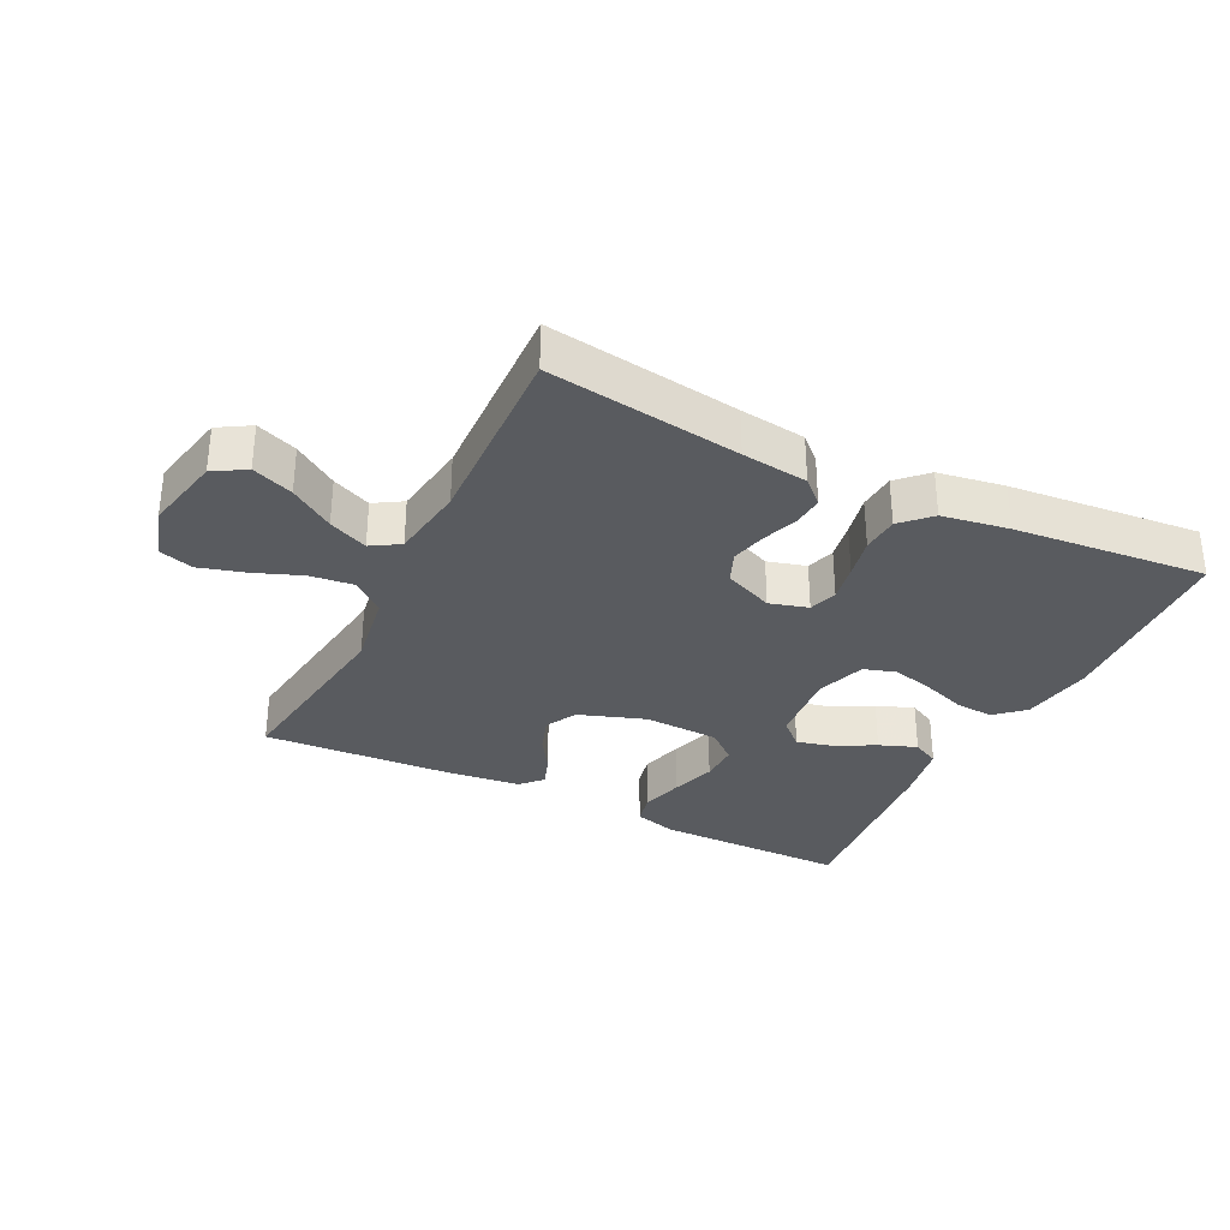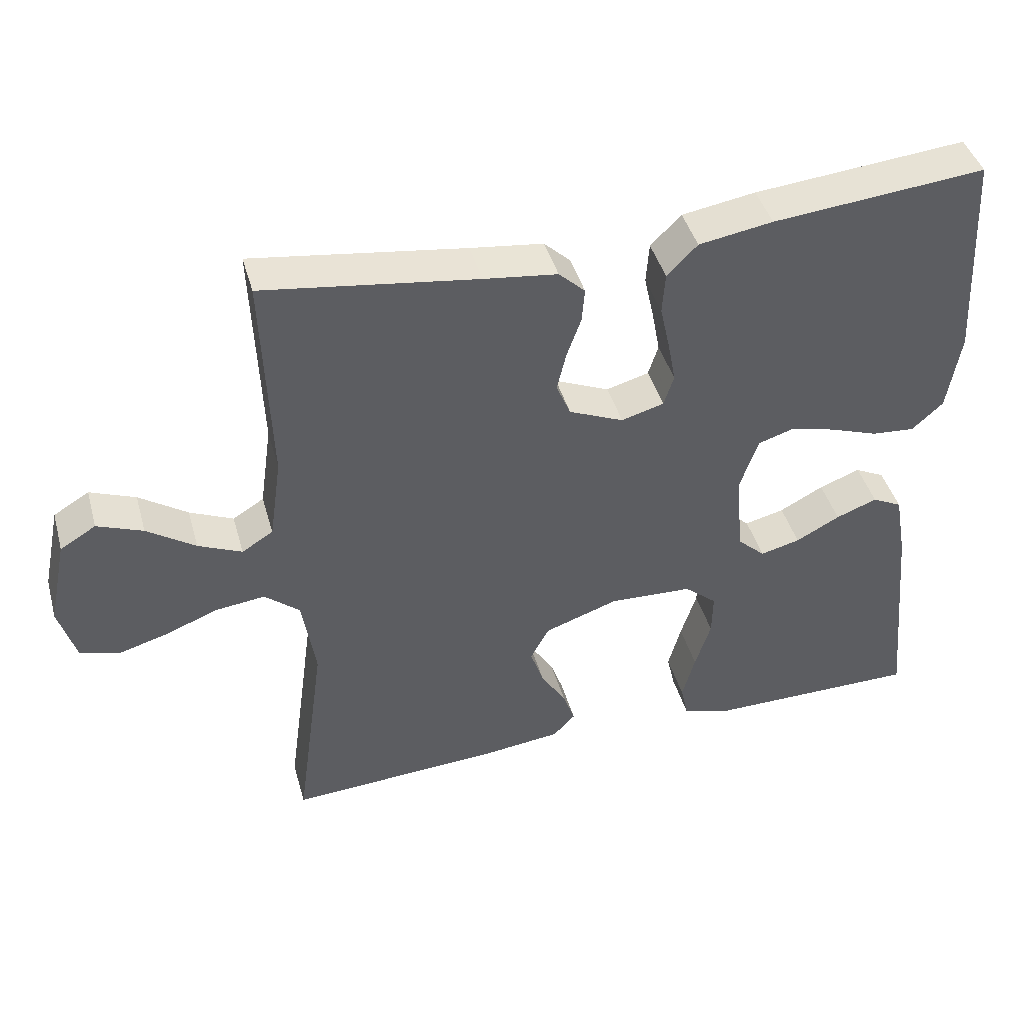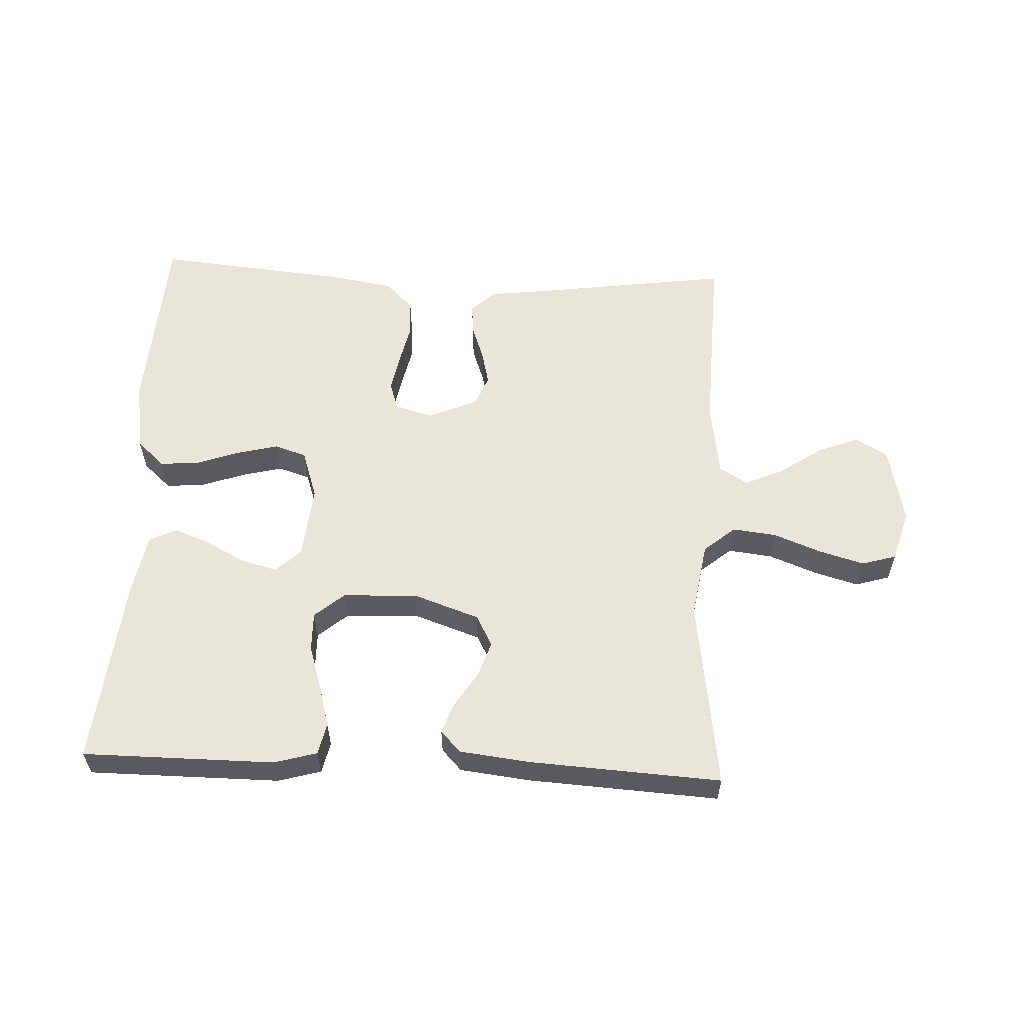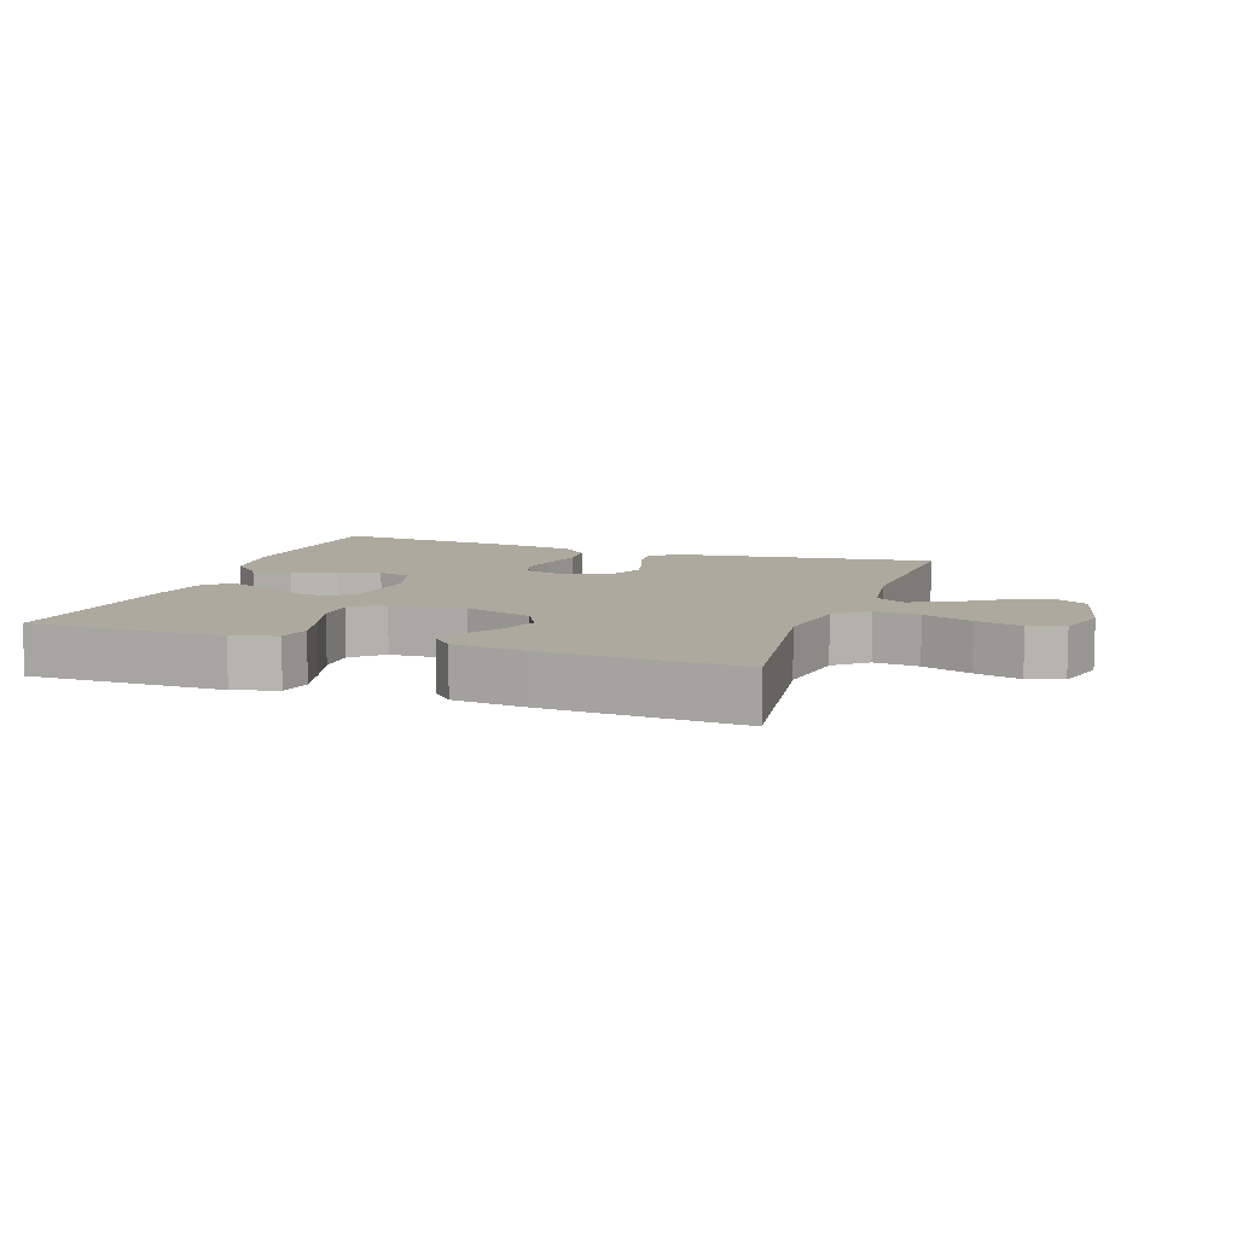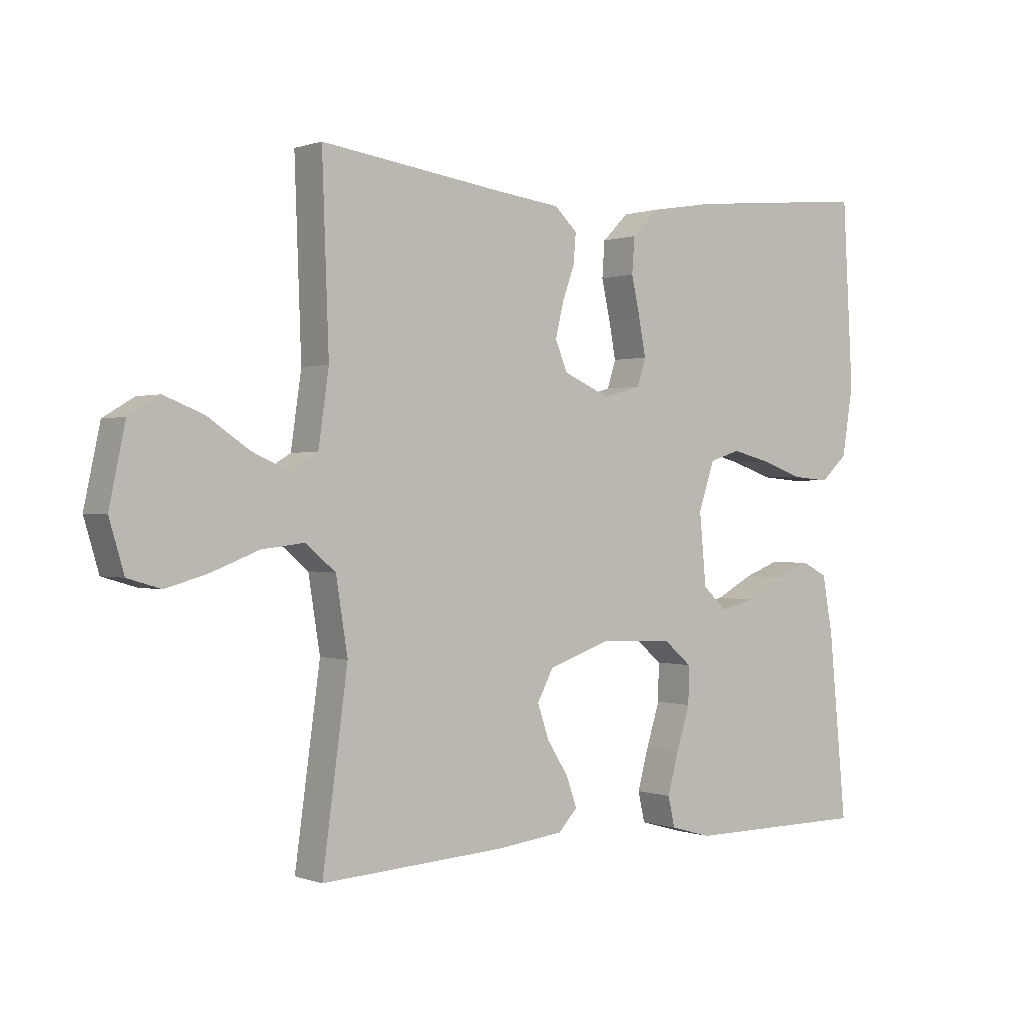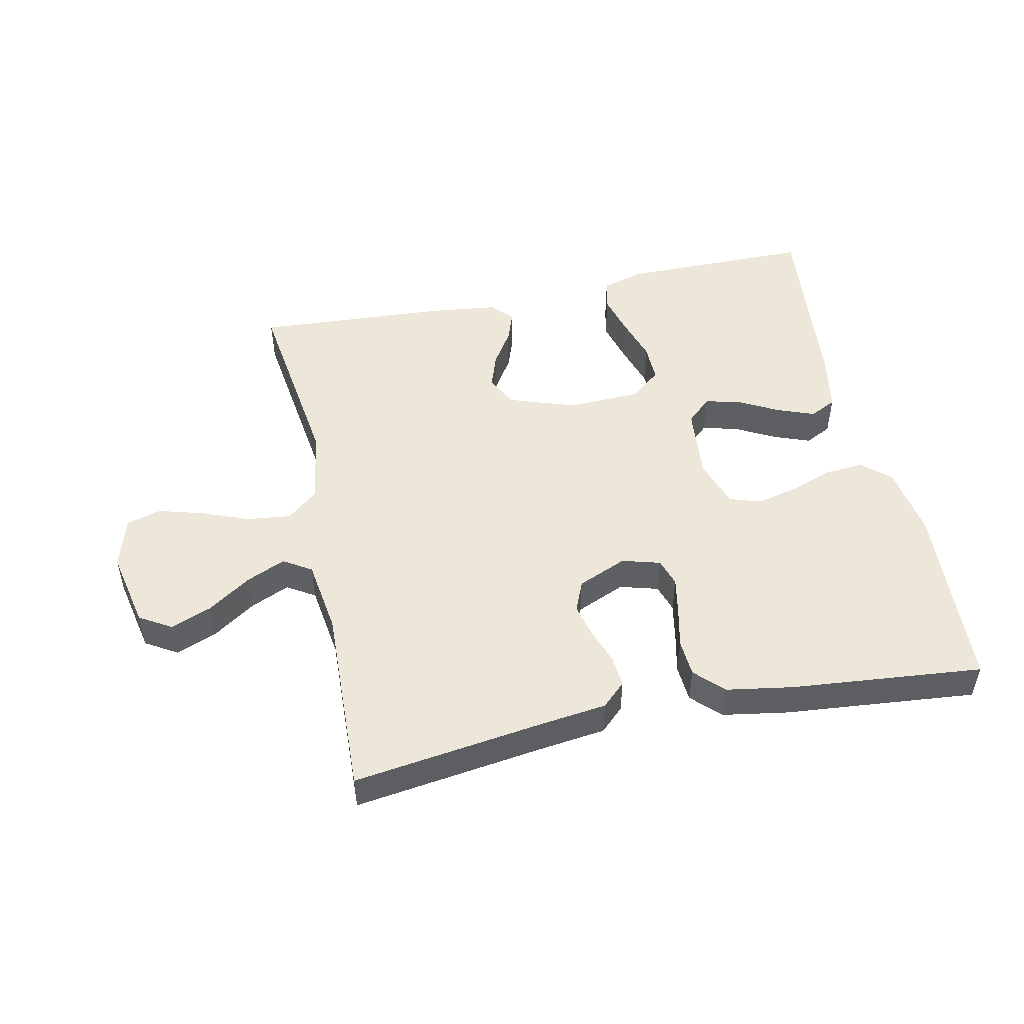
<metadata>
{"format":"obj","ext":"obj","renderer":"f3d","projection":"perspective","resolution":1024,"background":"white","views":[{"elev":-32.4,"azim":-26.4,"up":"+Y"},{"elev":43.1,"azim":-15.5,"up":"+Z"},{"elev":58.0,"azim":-177.4,"up":"+Y"},{"elev":9.0,"azim":-161.0,"up":"+Y"},{"elev":0.4,"azim":-37.4,"up":"+Z"},{"elev":49.7,"azim":-11.9,"up":"+Y"}]}
</metadata>
<code>
v -0.5 0.07 -0.5
v -0.459 0.07 -0.2
v -0.478 0.07 -0.081
v -0.527 0.07 -0.04
v -0.596 0.07 -0.048
v -0.671 0.07 -0.077
v -0.741 0.07 -0.097
v -0.795 0.07 -0.081
v -0.819 0.07 0
v -0.793 0.07 0.123
v -0.743 0.07 0.153
v -0.679 0.07 0.128
v -0.611 0.07 0.082
v -0.55 0.07 0.055
v -0.506 0.07 0.082
v -0.489 0.07 0.2
v -0.5 0.07 0.5
v -0.2 0.07 0.458
v -0.097 0.07 0.445
v -0.06 0.07 0.41
v -0.064 0.07 0.362
v -0.084 0.07 0.306
v -0.097 0.07 0.251
v -0.077 0.07 0.203
v 0 0.07 0.17
v 0.06 0.07 0.187
v 0.074 0.07 0.231
v 0.063 0.07 0.29
v 0.049 0.07 0.354
v 0.053 0.07 0.412
v 0.096 0.07 0.455
v 0.2 0.07 0.472
v 0.5 0.07 0.5
v 0.517 0.07 0.2
v 0.499 0.07 0.088
v 0.455 0.07 0.048
v 0.394 0.07 0.053
v 0.326 0.07 0.077
v 0.262 0.07 0.093
v 0.212 0.07 0.077
v 0.186 0.07 0
v 0.197 0.07 -0.117
v 0.236 0.07 -0.153
v 0.292 0.07 -0.139
v 0.354 0.07 -0.106
v 0.412 0.07 -0.084
v 0.454 0.07 -0.105
v 0.471 0.07 -0.2
v 0.5 0.07 -0.5
v 0.2 0.07 -0.501
v 0.133 0.07 -0.482
v 0.122 0.07 -0.433
v 0.14 0.07 -0.367
v 0.162 0.07 -0.297
v 0.163 0.07 -0.236
v 0.117 0.07 -0.197
v 0 0.07 -0.192
v -0.104 0.07 -0.228
v -0.13 0.07 -0.277
v -0.111 0.07 -0.333
v -0.076 0.07 -0.388
v -0.059 0.07 -0.436
v -0.09 0.07 -0.469
v -0.2 0.07 -0.482
v -0.5 0 -0.5
v -0.459 0 -0.2
v -0.478 0 -0.081
v -0.527 0 -0.04
v -0.596 0 -0.048
v -0.671 0 -0.077
v -0.741 0 -0.097
v -0.795 0 -0.081
v -0.819 0 0
v -0.793 0 0.123
v -0.743 0 0.153
v -0.679 0 0.128
v -0.611 0 0.082
v -0.55 0 0.055
v -0.506 0 0.082
v -0.489 0 0.2
v -0.5 0 0.5
v -0.2 0 0.458
v -0.097 0 0.445
v -0.06 0 0.41
v -0.064 0 0.362
v -0.084 0 0.306
v -0.097 0 0.251
v -0.077 0 0.203
v 0 0 0.17
v 0.06 0 0.187
v 0.074 0 0.231
v 0.063 0 0.29
v 0.049 0 0.354
v 0.053 0 0.412
v 0.096 0 0.455
v 0.2 0 0.472
v 0.5 0 0.5
v 0.517 0 0.2
v 0.499 0 0.088
v 0.455 0 0.048
v 0.394 0 0.053
v 0.326 0 0.077
v 0.262 0 0.093
v 0.212 0 0.077
v 0.186 0 0
v 0.197 0 -0.117
v 0.236 0 -0.153
v 0.292 0 -0.139
v 0.354 0 -0.106
v 0.412 0 -0.084
v 0.454 0 -0.105
v 0.471 0 -0.2
v 0.5 0 -0.5
v 0.2 0 -0.501
v 0.133 0 -0.482
v 0.122 0 -0.433
v 0.14 0 -0.367
v 0.162 0 -0.297
v 0.163 0 -0.236
v 0.117 0 -0.197
v 0 0 -0.192
v -0.104 0 -0.228
v -0.13 0 -0.277
v -0.111 0 -0.333
v -0.076 0 -0.388
v -0.059 0 -0.436
v -0.09 0 -0.469
v -0.2 0 -0.482
f 64 1 2
f 63 64 2
f 62 63 2
f 61 62 2
f 60 61 2
f 59 60 2 3
f 58 59 3 4
f 57 58 4
f 56 57 4
f 52 53 54
f 51 52 54
f 50 51 54
f 49 50 54
f 48 49 54
f 47 48 54
f 46 47 54
f 45 46 54
f 44 45 54
f 43 44 54 55
f 42 43 55 56
f 36 37 38
f 35 36 38
f 34 35 38
f 33 34 38
f 32 33 38
f 31 32 38
f 30 31 38
f 29 30 38
f 28 29 38
f 27 28 38 39
f 26 27 39 40
f 20 21 22
f 19 20 22
f 18 19 22
f 18 22 23
f 17 18 23
f 16 17 23
f 15 16 23 24
f 11 12 13
f 10 11 13
f 9 10 13
f 8 9 13
f 7 8 13
f 6 7 13
f 5 6 13
f 4 5 13 14
f 15 24 25
f 14 15 25
f 4 14 25
f 56 4 25
f 42 56 25
f 41 42 25
f 25 26 40 41
f 66 65 128
f 66 128 127
f 66 127 126
f 66 126 125
f 66 125 124
f 67 66 124 123
f 68 67 123 122
f 68 122 121
f 68 121 120
f 118 117 116
f 118 116 115
f 118 115 114
f 118 114 113
f 118 113 112
f 118 112 111
f 118 111 110
f 118 110 109
f 118 109 108
f 119 118 108 107
f 120 119 107 106
f 102 101 100
f 102 100 99
f 102 99 98
f 102 98 97
f 102 97 96
f 102 96 95
f 102 95 94
f 102 94 93
f 102 93 92
f 103 102 92 91
f 104 103 91 90
f 86 85 84
f 86 84 83
f 86 83 82
f 87 86 82
f 87 82 81
f 87 81 80
f 88 87 80 79
f 77 76 75
f 77 75 74
f 77 74 73
f 77 73 72
f 77 72 71
f 77 71 70
f 77 70 69
f 78 77 69 68
f 89 88 79
f 89 79 78
f 89 78 68
f 89 68 120
f 89 120 106
f 89 106 105
f 105 104 90 89
f 1 65 66 2
f 2 66 67 3
f 3 67 68 4
f 4 68 69 5
f 5 69 70 6
f 6 70 71 7
f 7 71 72 8
f 8 72 73 9
f 9 73 74 10
f 10 74 75 11
f 11 75 76 12
f 12 76 77 13
f 13 77 78 14
f 14 78 79 15
f 15 79 80 16
f 16 80 81 17
f 17 81 82 18
f 18 82 83 19
f 19 83 84 20
f 20 84 85 21
f 21 85 86 22
f 22 86 87 23
f 23 87 88 24
f 24 88 89 25
f 25 89 90 26
f 26 90 91 27
f 27 91 92 28
f 28 92 93 29
f 29 93 94 30
f 30 94 95 31
f 31 95 96 32
f 32 96 97 33
f 33 97 98 34
f 34 98 99 35
f 35 99 100 36
f 36 100 101 37
f 37 101 102 38
f 38 102 103 39
f 39 103 104 40
f 40 104 105 41
f 41 105 106 42
f 42 106 107 43
f 43 107 108 44
f 44 108 109 45
f 45 109 110 46
f 46 110 111 47
f 47 111 112 48
f 48 112 113 49
f 49 113 114 50
f 50 114 115 51
f 51 115 116 52
f 52 116 117 53
f 53 117 118 54
f 54 118 119 55
f 55 119 120 56
f 56 120 121 57
f 57 121 122 58
f 58 122 123 59
f 59 123 124 60
f 60 124 125 61
f 61 125 126 62
f 62 126 127 63
f 63 127 128 64
f 64 128 65 1

</code>
